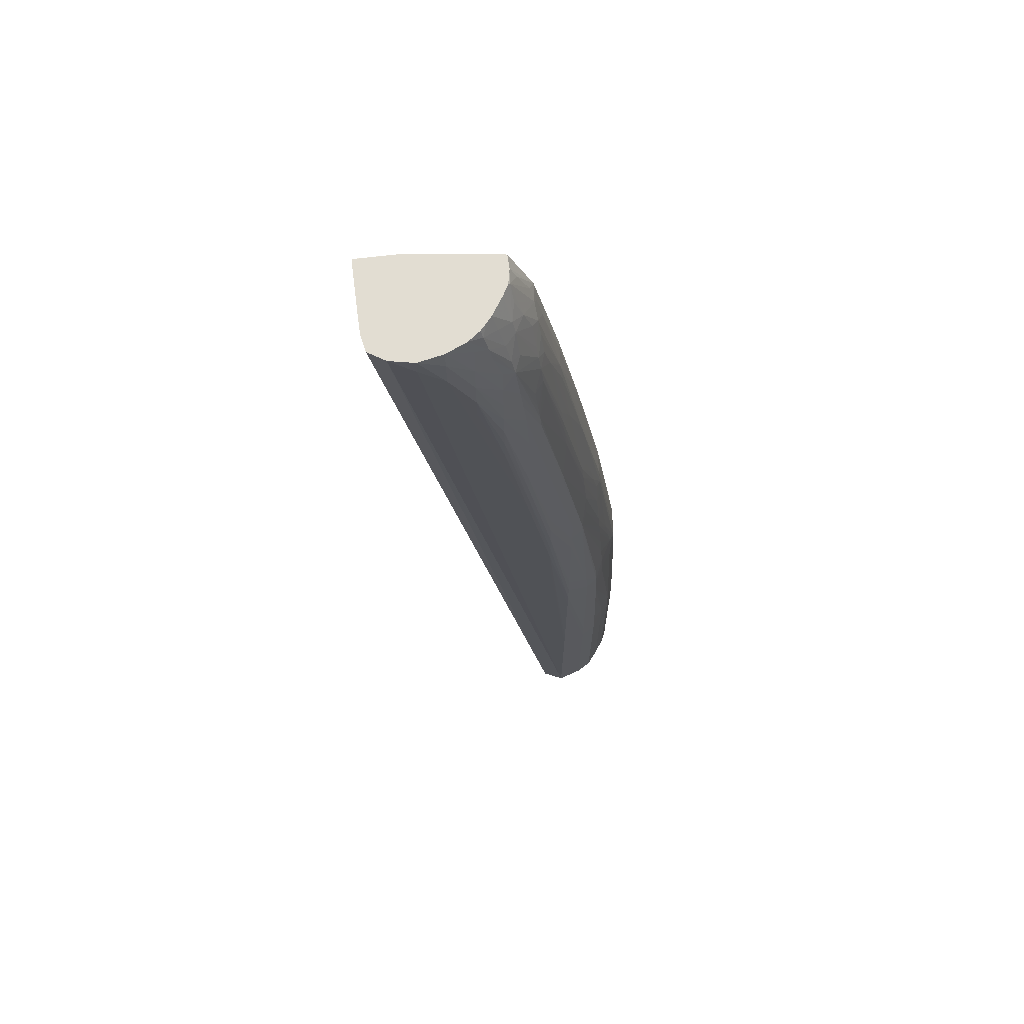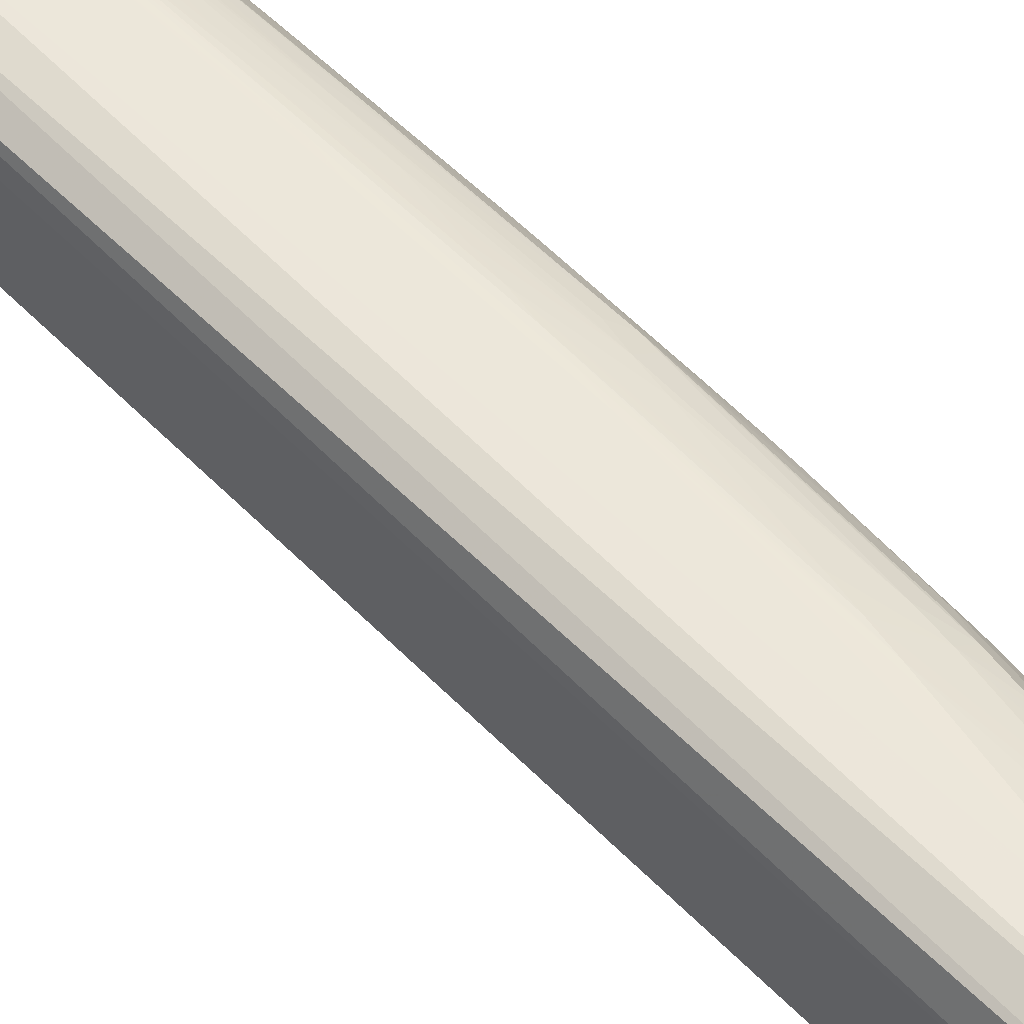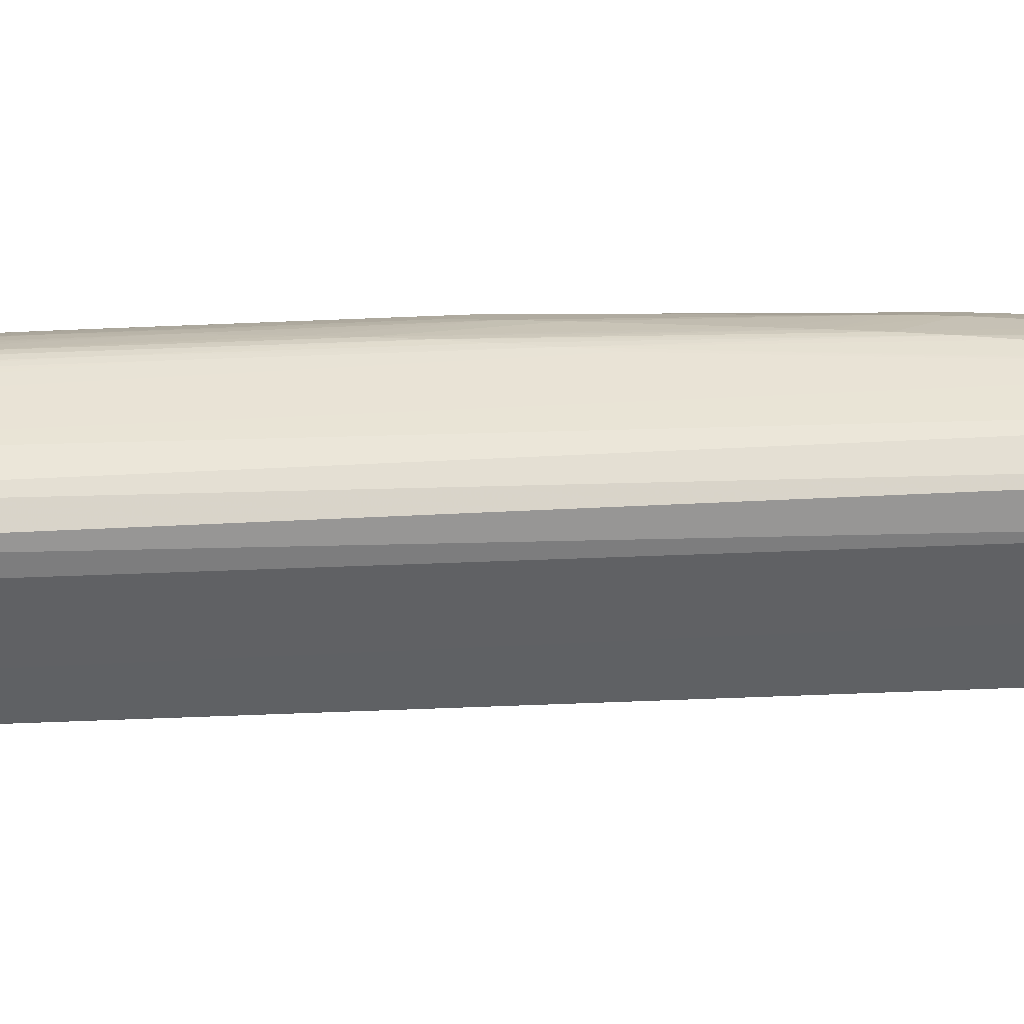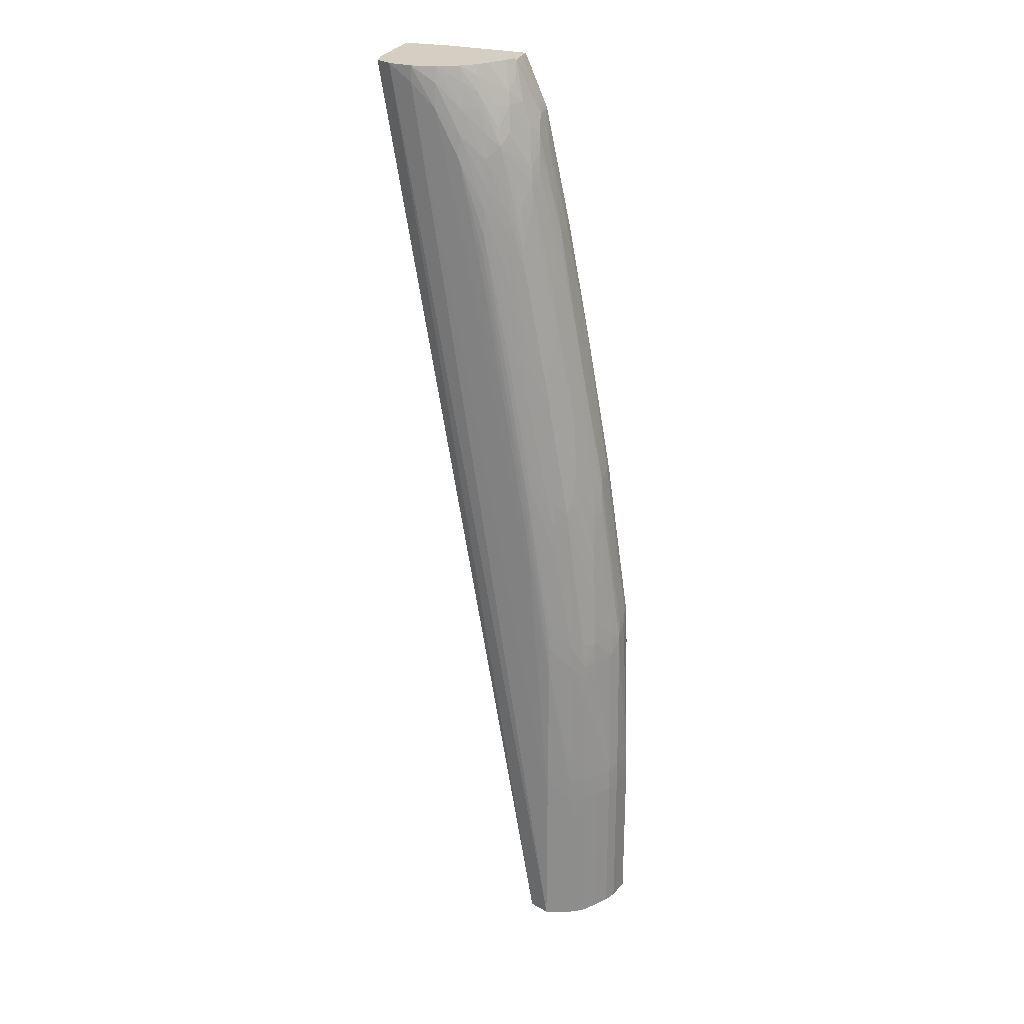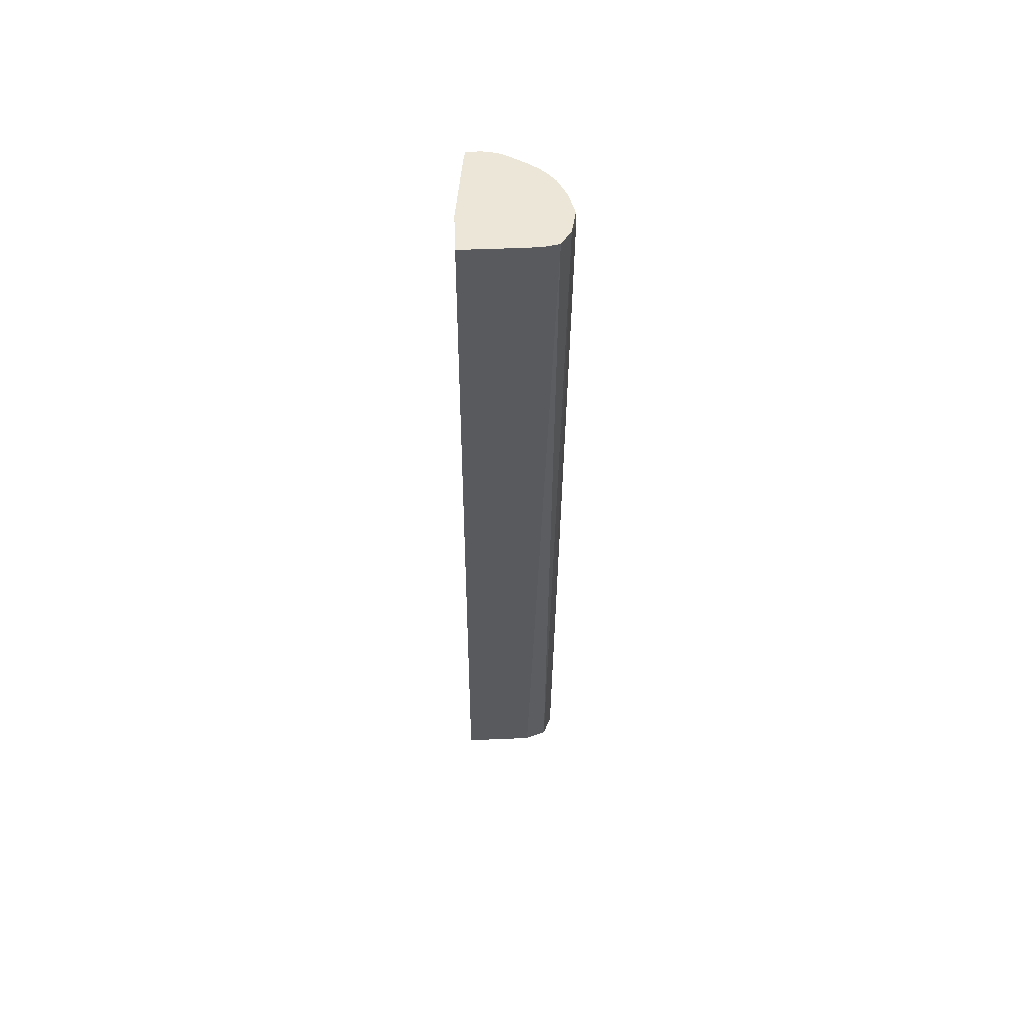
<metadata>
{"format":"obj","ext":"obj","renderer":"f3d","projection":"perspective","resolution":1024,"background":"white","views":[{"elev":68.3,"azim":-6.7,"up":"+Y"},{"elev":54.7,"azim":-33.4,"up":"+Z"},{"elev":42.7,"azim":-83.5,"up":"+Z"},{"elev":25.5,"azim":18.4,"up":"+Y"},{"elev":49.0,"azim":-92.0,"up":"+Y"}]}
</metadata>
<code>
v 0.9387 1.191 1.425
v 0.9389 1.191 1.455
v 0.9912 1.191 1.425
v 0.9388 1.191 1.425
v 1.136 0.000238 1.425
v 1.136 0.000238 1.425
v 1.136 0.000238 1.44
v 0.9391 1.191 1.469
v 1.136 0.000238 1.455
v 1.136 0.000238 1.47
v 1.136 0.000238 1.5
v 0.9926 1.191 1.425
v 1.178 0.000238 1.425
v 0.9393 1.191 1.485
v 1.137 0.000238 1.514
v 1.091 1.191 1.436
v 1.002 1.177 1.425
v 1.252 0.000238 1.436
v 1.178 0.1339 1.425
v 0.9396 1.191 1.498
v 1.142 0.000238 1.528
v 0.944 1.191 1.534
v 0.94 1.191 1.514
v 1.099 1.191 1.439
v 1.103 1.172 1.437
v 1.012 1.162 1.425
v 1.255 0.000238 1.445
v 1.252 0.1929 1.436
v 1.178 0.1636 1.425
v 1.147 0.000238 1.542
v 0.9641 1.191 1.546
v 1.099 1.191 1.439
v 1.127 1.127 1.44
v 1.036 1.121 1.425
v 1.024 1.142 1.425
v 1.129 1.112 1.439
v 1.132 1.083 1.437
v 1.135 1.053 1.435
v 1.075 1.026 1.425
v 1.073 1.031 1.425
v 1.066 1.05 1.425
v 1.052 1.083 1.425
v 1.042 1.106 1.425
v 1.258 0.01492 1.455
v 1.258 0.000238 1.455
v 1.178 0.1929 1.425
v 1.177 0.2226 1.425
v 1.252 0.2226 1.436
v 1.258 0.1929 1.455
v 1.159 0.000238 1.547
v 0.9937 1.172 1.553
v 0.9937 1.191 1.552
v 1.172 0.000238 1.553
v 1.1 1.191 1.455
v 1.158 0.984 1.439
v 1.127 1.127 1.441
v 1.159 0.9639 1.438
v 1.161 0.9343 1.437
v 1.163 0.9046 1.436
v 1.194 0.7267 1.435
v 1.104 0.9024 1.425
v 1.252 0.1929 1.483
v 1.252 0.000238 1.483
v 1.17 0.3708 1.425
v 1.251 0.2522 1.436
v 1.249 0.3708 1.438
v 1.248 0.4005 1.438
v 1.258 0.2226 1.455
v 1.17 0.3713 1.425
v 1.168 0.4005 1.425
v 1.162 0.4913 1.425
v 1.16 0.5191 1.425
v 1.225 0.5191 1.435
v 1.252 0.2226 1.482
v 1.023 1.142 1.553
v 1.172 0.1631 1.553
v 1.172 0.1929 1.553
v 1.023 1.191 1.545
v 1.023 1.172 1.55
v 1.187 0.000238 1.548
v 1.099 1.191 1.459
v 1.108 1.172 1.455
v 1.187 0.8317 1.44
v 1.188 0.8156 1.439
v 1.158 0.984 1.449
v 1.126 1.123 1.46
v 1.129 1.113 1.452
v 1.136 1.083 1.455
v 1.121 1.139 1.452
v 1.19 0.786 1.437
v 1.192 0.7563 1.436
v 1.132 0.7239 1.425
v 1.22 0.608 1.437
v 1.221 0.5784 1.436
v 1.223 0.5488 1.436
v 1.245 0.1929 1.498
v 1.245 0.1335 1.498
v 1.249 0.000238 1.491
v 1.249 0.3412 1.437
v 1.247 0.4301 1.439
v 1.251 0.2522 1.481
v 1.246 0.45 1.44
v 1.249 0.4005 1.455
v 1.246 0.4201 1.471
v 1.247 0.4005 1.472
v 1.248 0.3708 1.474
v 1.249 0.3115 1.477
v 1.245 0.2226 1.497
v 1.142 0.5488 1.552
v 1.142 0.5784 1.552
v 1.112 0.7563 1.552
v 1.053 1.053 1.552
v 1.053 1.083 1.552
v 1.053 1.112 1.549
v 1.201 0.1631 1.543
v 1.201 0.1929 1.543
v 1.172 0.2226 1.552
v 1.048 1.191 1.534
v 1.053 1.142 1.544
v 1.054 1.171 1.537
v 1.201 0.000238 1.543
v 1.096 1.191 1.474
v 1.098 1.188 1.472
v 1.187 0.8317 1.442
v 1.217 0.6578 1.439
v 1.142 1.053 1.455
v 1.157 0.978 1.468
v 1.111 1.142 1.485
v 1.129 1.103 1.473
v 1.218 0.6376 1.438
v 1.233 0.1929 1.514
v 1.234 0.1631 1.514
v 1.234 0.1335 1.514
v 1.233 0.2226 1.514
v 1.245 0.000238 1.498
v 1.244 0.2522 1.496
v 1.24 0.4005 1.487
v 1.246 0.45 1.445
v 1.247 0.4301 1.455
v 1.245 0.4399 1.465
v 1.217 0.6313 1.473
v 1.219 0.608 1.476
v 1.231 0.4894 1.485
v 1.235 0.4598 1.485
v 1.24 0.4301 1.482
v 1.225 0.4005 1.513
v 1.216 0.3796 1.529
v 1.216 0.36 1.529
v 1.172 0.3708 1.551
v 1.172 0.4005 1.551
v 1.142 0.608 1.552
v 1.112 0.786 1.552
v 1.083 0.9343 1.552
v 1.083 0.9639 1.551
v 1.083 0.9936 1.55
v 1.083 1.023 1.548
v 1.083 1.053 1.545
v 1.083 1.083 1.541
v 1.219 0.1631 1.532
v 1.211 0.000238 1.538
v 1.219 0.1929 1.532
v 1.201 0.2226 1.543
v 1.07 1.161 1.531
v 1.065 1.181 1.526
v 1.062 1.191 1.523
v 1.074 1.142 1.533
v 1.083 1.109 1.535
v 1.089 1.191 1.486
v 1.093 1.177 1.491
v 1.098 1.157 1.5
v 1.101 1.169 1.483
v 1.185 0.8251 1.462
v 1.216 0.651 1.468
v 1.217 0.6578 1.448
v 1.131 1.083 1.479
v 1.134 1.055 1.487
v 1.142 1.023 1.485
v 1.158 0.9582 1.474
v 1.187 0.8053 1.472
v 1.101 1.142 1.504
v 1.121 1.113 1.484
v 1.124 1.083 1.494
v 1.127 1.066 1.499
v 1.219 0.2226 1.532
v 1.227 0.000238 1.523
v 1.234 0.000238 1.514
v 1.218 0.2819 1.531
v 1.217 0.3412 1.53
v 1.217 0.3115 1.53
v 1.224 0.4301 1.511
v 1.219 0.6397 1.457
v 1.212 0.608 1.491
v 1.189 0.786 1.475
v 1.201 0.697 1.485
v 1.206 0.6674 1.485
v 1.211 0.6397 1.483
v 1.215 0.5596 1.498
v 1.221 0.5784 1.481
v 1.227 0.5191 1.485
v 1.217 0.5398 1.501
v 1.218 0.5191 1.503
v 1.222 0.4598 1.509
v 1.22 0.4894 1.506
v 1.215 0.4005 1.528
v 1.2 0.4005 1.538
v 1.201 0.2522 1.542
v 1.201 0.2819 1.541
v 1.201 0.3115 1.54
v 1.172 0.4301 1.55
v 1.142 0.6376 1.551
v 1.112 0.8156 1.551
v 1.112 0.8453 1.549
v 1.112 0.875 1.547
v 1.112 0.9046 1.544
v 1.112 0.9343 1.542
v 1.109 0.9936 1.538
v 1.106 1.023 1.536
v 1.103 1.053 1.533
v 1.098 1.098 1.529
v 1.219 0.000238 1.532
v 1.094 1.117 1.525
v 1.088 1.142 1.519
v 1.075 1.191 1.508
v 1.068 1.191 1.516
v 1.081 1.169 1.513
v 1.129 1.046 1.503
v 1.156 0.9151 1.498
v 1.163 0.905 1.487
v 1.161 0.9343 1.479
v 1.169 0.875 1.485
v 1.104 1.109 1.515
v 1.201 0.3412 1.54
v 1.204 0.3702 1.537
v 1.213 0.4301 1.526
v 1.188 0.7212 1.502
v 1.19 0.697 1.505
v 1.193 0.6674 1.509
v 1.192 0.7563 1.481
v 1.194 0.7292 1.487
v 1.186 0.7409 1.499
v 1.193 0.6352 1.516
v 1.222 0.5493 1.487
v 1.187 0.6237 1.529
v 1.199 0.4301 1.538
v 1.187 0.608 1.53
v 1.172 0.4598 1.549
v 1.142 0.6674 1.549
v 1.142 0.697 1.547
v 1.142 0.7267 1.545
v 1.142 0.7563 1.543
v 1.14 0.8156 1.538
v 1.137 0.8453 1.537
v 1.128 0.9534 1.53
v 1.126 0.9732 1.528
v 1.124 0.9936 1.525
v 1.121 1.023 1.521
v 1.131 1.023 1.506
v 1.158 0.8953 1.501
v 1.16 0.875 1.504
v 1.162 0.8453 1.508
v 1.157 0.7994 1.529
v 1.158 0.7797 1.53
v 1.173 0.6352 1.537
v 1.172 0.608 1.54
v 1.172 0.5784 1.542
v 1.172 0.4894 1.547
v 1.134 0.9936 1.51
f 1 2 8
f 1 8 14
f 1 14 20
f 1 20 23
f 1 23 22
f 1 22 31
f 1 31 52
f 1 52 78
f 1 78 118
f 1 118 165
f 1 165 224
f 1 224 223
f 1 223 168
f 1 168 122
f 1 122 81
f 1 81 54
f 1 54 32
f 1 32 24
f 1 24 16
f 1 16 12
f 1 12 3
f 1 3 4
f 1 4 5
f 1 5 6
f 1 6 7
f 1 7 2
f 2 7 9
f 2 9 10
f 2 10 11
f 2 11 8
f 3 12 17
f 3 17 26
f 3 26 35
f 3 35 34
f 3 34 43
f 3 43 42
f 3 42 41
f 3 41 40
f 3 40 39
f 3 39 61
f 3 61 92
f 3 92 72
f 3 72 71
f 3 71 70
f 3 70 69
f 3 69 64
f 3 64 47
f 3 47 46
f 3 46 29
f 3 29 19
f 3 19 13
f 3 13 5
f 3 5 4
f 5 13 18
f 5 18 27
f 5 27 45
f 5 45 63
f 5 63 98
f 5 98 135
f 5 135 186
f 5 186 185
f 5 185 220
f 5 220 160
f 5 160 121
f 5 121 80
f 5 80 53
f 5 53 50
f 5 50 30
f 5 30 21
f 5 21 15
f 5 15 11
f 5 11 10
f 5 10 9
f 5 9 7
f 5 7 6
f 8 11 14
f 11 15 14
f 12 16 17
f 13 19 28
f 13 28 18
f 14 15 20
f 15 21 22
f 15 22 23
f 15 23 20
f 16 24 25
f 16 25 26
f 16 26 17
f 18 28 27
f 19 29 28
f 21 30 22
f 22 30 31
f 24 32 33
f 24 33 25
f 25 34 35
f 25 35 26
f 25 33 36
f 25 36 37
f 25 37 38
f 25 38 39
f 25 39 40
f 25 40 41
f 25 41 42
f 25 42 43
f 25 43 34
f 27 44 45
f 27 28 44
f 28 29 46
f 28 46 47
f 28 47 48
f 28 48 49
f 28 49 44
f 30 50 31
f 31 51 52
f 31 50 53
f 31 53 51
f 32 54 33
f 33 55 36
f 33 54 56
f 33 56 85
f 33 85 55
f 36 55 37
f 37 55 57
f 37 57 38
f 38 57 58
f 38 58 59
f 38 59 60
f 38 60 61
f 38 61 39
f 44 49 62
f 44 62 63
f 44 63 45
f 47 64 48
f 48 65 66
f 48 66 67
f 48 67 68
f 48 68 49
f 48 64 69
f 48 69 70
f 48 70 71
f 48 71 72
f 48 72 73
f 48 73 65
f 49 68 74
f 49 74 62
f 51 75 52
f 51 53 76
f 51 76 77
f 51 77 75
f 52 75 79
f 52 79 78
f 53 80 76
f 54 81 82
f 54 82 56
f 55 83 84
f 55 84 57
f 55 85 124
f 55 124 83
f 56 86 87
f 56 87 88
f 56 88 85
f 56 82 89
f 56 89 86
f 57 84 90
f 57 90 58
f 58 90 91
f 58 91 59
f 59 91 60
f 60 92 61
f 60 91 93
f 60 93 94
f 60 94 95
f 60 95 92
f 62 74 96
f 62 96 97
f 62 97 98
f 62 98 63
f 65 73 99
f 65 99 66
f 66 99 73
f 66 73 67
f 67 73 95
f 67 95 100
f 67 100 68
f 68 101 74
f 68 100 102
f 68 102 103
f 68 103 104
f 68 104 105
f 68 105 106
f 68 106 107
f 68 107 101
f 72 92 73
f 73 92 95
f 74 108 96
f 74 101 108
f 75 77 109
f 75 109 110
f 75 110 111
f 75 111 112
f 75 112 113
f 75 113 114
f 75 114 79
f 76 80 115
f 76 115 77
f 77 115 116
f 77 116 117
f 77 117 110
f 77 110 109
f 78 79 119
f 78 119 120
f 78 120 118
f 79 114 119
f 80 121 115
f 81 122 123
f 81 123 82
f 82 123 89
f 83 124 174
f 83 174 125
f 83 125 84
f 84 125 90
f 85 88 126
f 85 126 127
f 85 127 124
f 86 89 123
f 86 123 128
f 86 128 129
f 86 129 88
f 86 88 87
f 88 129 127
f 88 127 126
f 90 125 130
f 90 130 91
f 91 130 93
f 93 100 95
f 93 95 94
f 93 130 100
f 96 131 132
f 96 132 133
f 96 133 97
f 96 108 134
f 96 134 131
f 97 133 186
f 97 186 135
f 97 135 98
f 100 130 102
f 101 136 108
f 101 107 137
f 101 137 136
f 102 138 103
f 102 130 125
f 102 125 174
f 102 174 138
f 103 138 139
f 103 139 104
f 104 139 140
f 104 140 141
f 104 141 142
f 104 142 143
f 104 143 144
f 104 144 145
f 104 145 137
f 104 137 105
f 105 137 106
f 106 137 107
f 108 136 146
f 108 146 147
f 108 147 148
f 108 148 134
f 110 117 149
f 110 149 150
f 110 150 151
f 110 151 152
f 110 152 111
f 111 152 153
f 111 153 112
f 112 153 113
f 113 153 154
f 113 154 155
f 113 155 156
f 113 156 114
f 114 156 157
f 114 157 158
f 114 158 119
f 115 159 116
f 115 121 160
f 115 160 159
f 116 159 161
f 116 161 162
f 116 162 150
f 116 150 149
f 116 149 117
f 118 120 163
f 118 163 164
f 118 164 165
f 119 166 120
f 119 158 167
f 119 167 166
f 120 166 163
f 122 168 169
f 122 169 123
f 123 169 170
f 123 170 171
f 123 171 128
f 124 172 173
f 124 173 174
f 124 127 172
f 127 129 175
f 127 175 176
f 127 176 177
f 127 177 178
f 127 178 179
f 127 179 173
f 127 173 172
f 128 171 170
f 128 170 180
f 128 180 181
f 128 181 129
f 129 182 183
f 129 183 175
f 129 181 182
f 131 161 132
f 131 134 184
f 131 184 161
f 132 159 133
f 132 161 159
f 133 159 185
f 133 185 186
f 134 187 184
f 134 148 188
f 134 188 189
f 134 189 187
f 136 137 146
f 137 145 190
f 137 190 146
f 138 140 139
f 138 174 191
f 138 191 173
f 138 173 140
f 140 173 141
f 141 192 142
f 141 173 179
f 141 179 193
f 141 193 194
f 141 194 195
f 141 195 196
f 141 196 192
f 142 192 197
f 142 197 198
f 142 198 199
f 142 199 143
f 143 199 197
f 143 197 200
f 143 200 144
f 144 200 201
f 144 201 145
f 145 202 190
f 145 201 203
f 145 203 202
f 146 190 204
f 146 204 147
f 147 204 205
f 147 205 148
f 148 205 188
f 150 162 206
f 150 206 207
f 150 207 208
f 150 208 209
f 150 209 210
f 150 210 151
f 151 210 152
f 152 211 154
f 152 154 153
f 152 210 211
f 154 211 155
f 155 211 212
f 155 212 156
f 156 212 213
f 156 213 214
f 156 214 215
f 156 215 216
f 156 216 157
f 157 216 217
f 157 217 158
f 158 217 218
f 158 218 219
f 158 219 167
f 159 160 220
f 159 220 185
f 161 184 162
f 162 184 206
f 163 166 219
f 163 219 221
f 163 221 222
f 163 222 164
f 164 223 224
f 164 224 165
f 164 222 225
f 164 225 223
f 166 167 219
f 168 223 170
f 168 170 169
f 170 223 225
f 170 225 180
f 173 191 174
f 175 183 176
f 176 183 226
f 176 226 177
f 177 226 227
f 177 227 228
f 177 228 229
f 177 229 178
f 178 229 179
f 179 229 230
f 179 230 193
f 180 225 222
f 180 222 221
f 180 221 231
f 180 231 183
f 180 183 182
f 180 182 181
f 183 231 219
f 183 219 226
f 184 187 232
f 184 232 208
f 184 208 207
f 184 207 206
f 187 189 233
f 187 233 232
f 188 205 189
f 189 205 233
f 190 234 204
f 190 202 234
f 192 196 235
f 192 235 236
f 192 236 237
f 192 237 197
f 193 238 194
f 193 230 238
f 194 238 239
f 194 239 240
f 194 240 195
f 195 240 235
f 195 235 196
f 197 237 241
f 197 241 200
f 197 199 242
f 197 242 198
f 198 242 199
f 200 241 243
f 200 243 201
f 201 243 203
f 202 203 243
f 202 243 234
f 204 244 205
f 204 234 243
f 204 243 245
f 204 245 244
f 205 244 246
f 205 246 209
f 205 209 208
f 205 208 232
f 205 232 233
f 209 246 210
f 210 246 247
f 210 247 211
f 211 247 212
f 212 247 248
f 212 248 249
f 212 249 213
f 213 249 250
f 213 250 214
f 214 250 215
f 215 250 251
f 215 251 216
f 216 251 252
f 216 252 253
f 216 253 217
f 217 253 218
f 218 253 254
f 218 254 219
f 219 231 221
f 219 254 255
f 219 255 256
f 219 256 226
f 226 256 257
f 226 257 258
f 226 258 227
f 227 258 230
f 227 230 228
f 228 230 229
f 230 258 240
f 230 240 238
f 235 240 259
f 235 259 260
f 235 260 236
f 236 260 237
f 237 260 261
f 237 261 243
f 237 243 241
f 238 240 239
f 240 258 259
f 243 261 262
f 243 262 251
f 243 251 263
f 243 263 264
f 243 264 245
f 244 245 264
f 244 264 265
f 244 265 266
f 244 266 246
f 246 266 247
f 247 266 265
f 247 265 264
f 247 264 248
f 248 264 249
f 249 264 250
f 250 264 251
f 251 262 252
f 251 264 263
f 252 262 253
f 253 262 261
f 253 261 254
f 254 267 257
f 254 257 255
f 254 261 260
f 254 260 267
f 255 257 256
f 257 267 260
f 257 260 259
f 257 259 258

</code>
